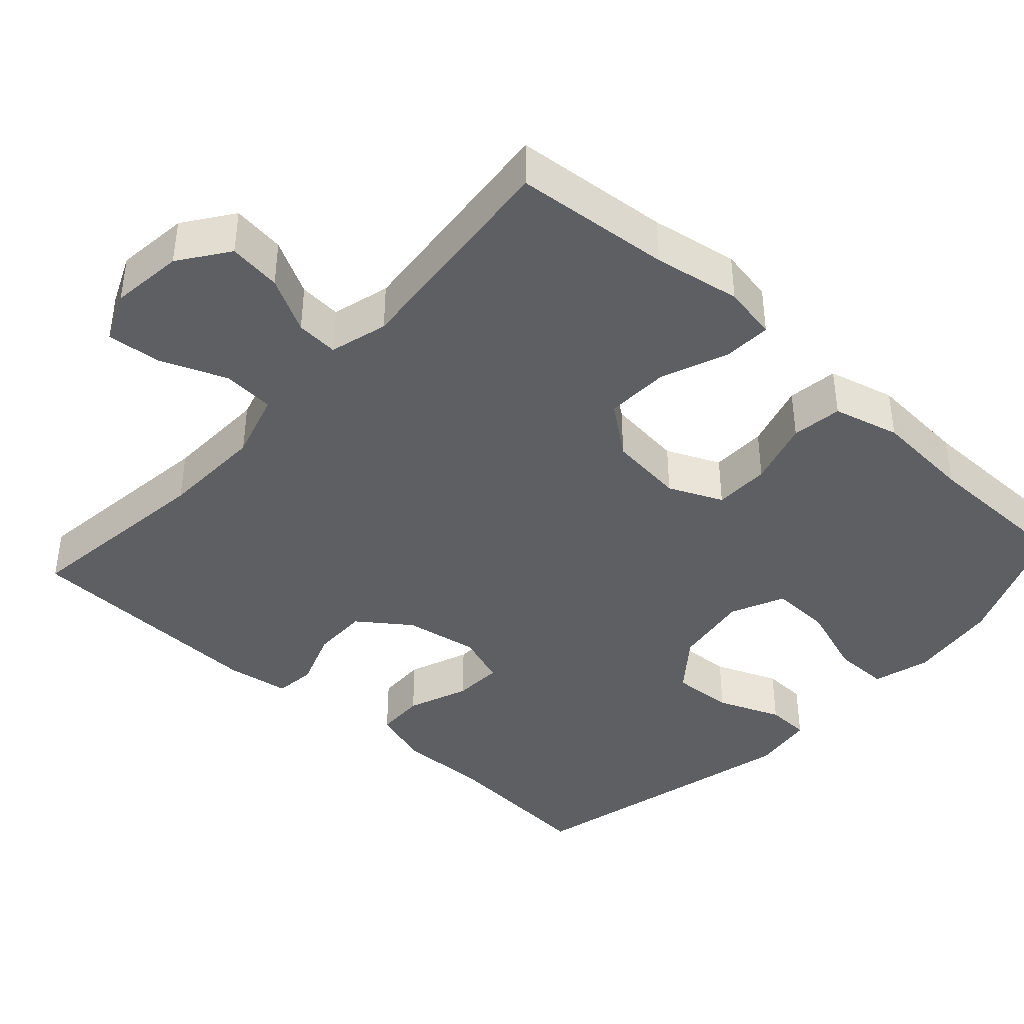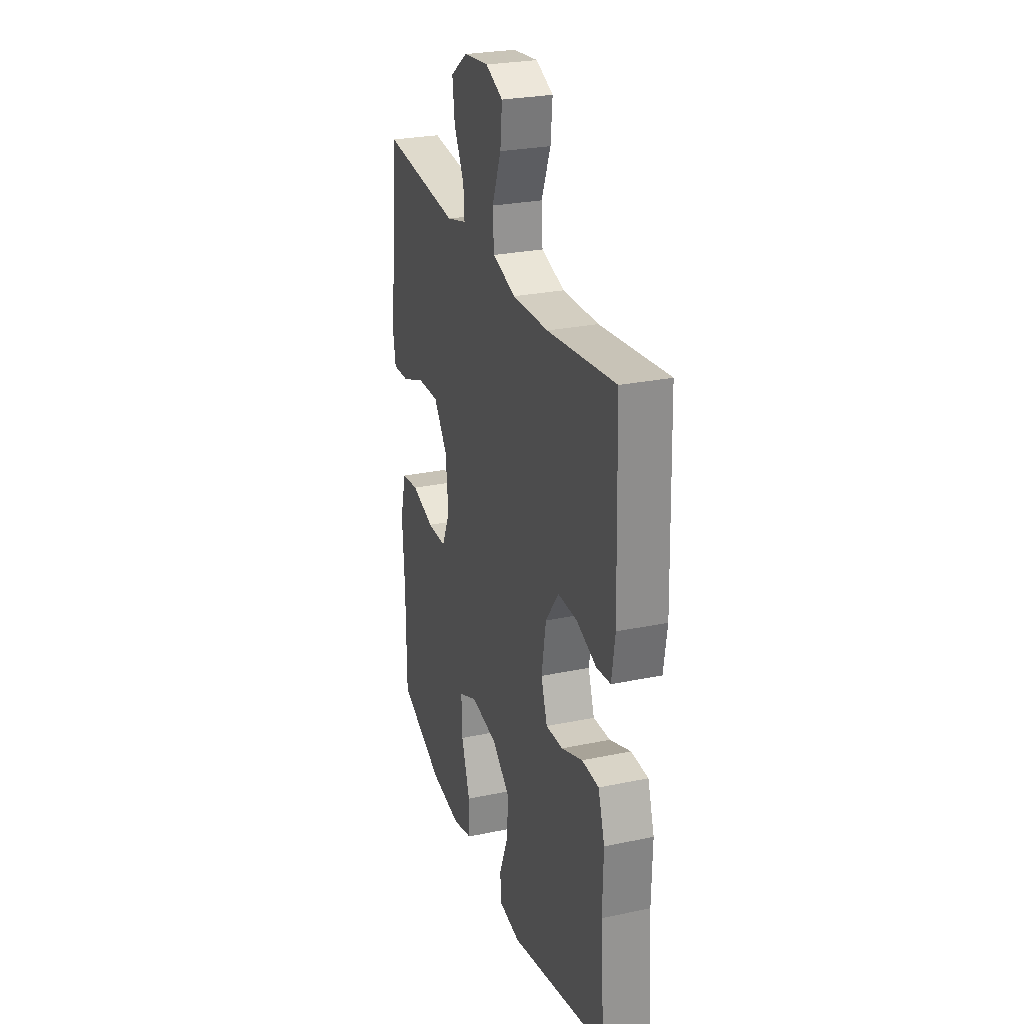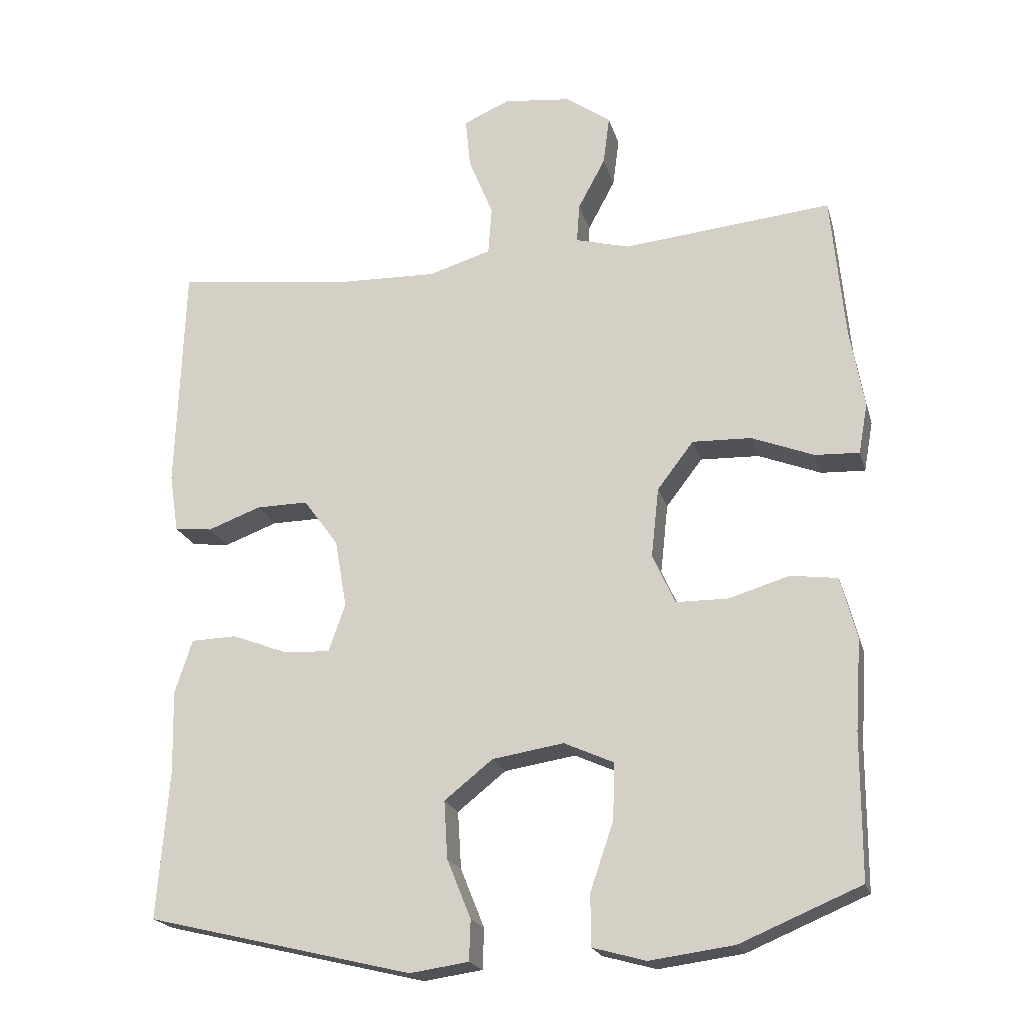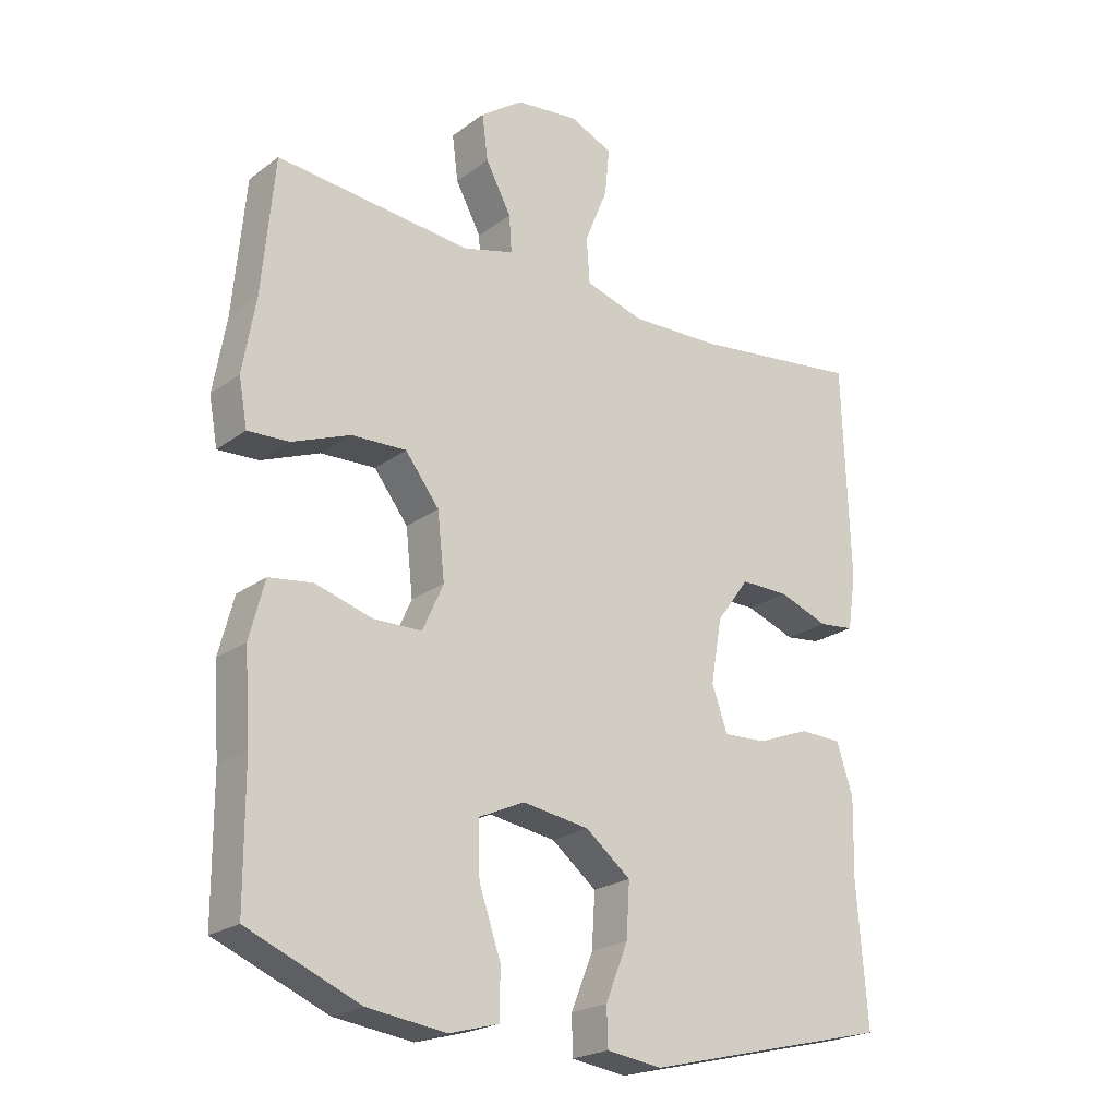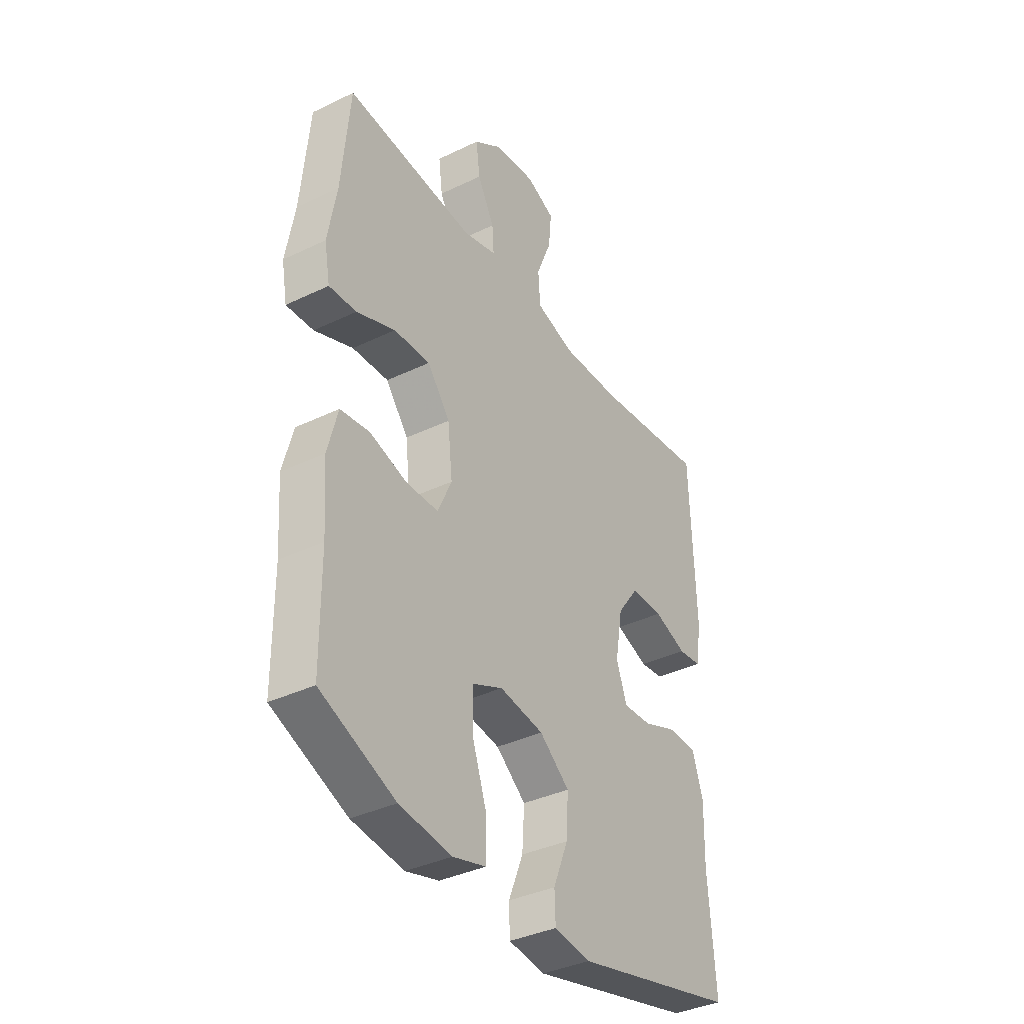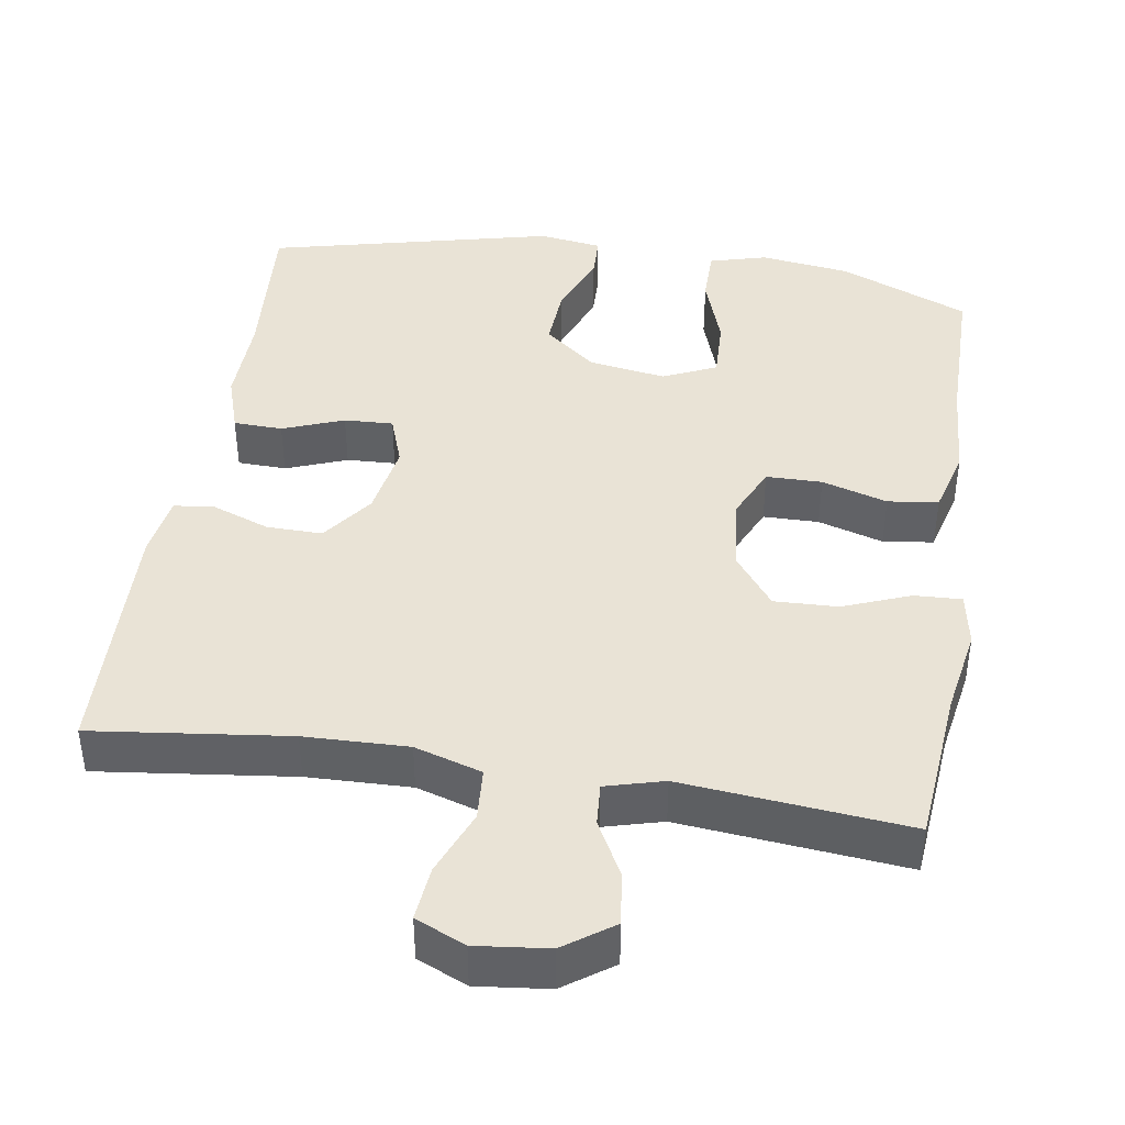
<metadata>
{"format":"obj","ext":"obj","renderer":"f3d","projection":"perspective","resolution":1024,"background":"white","views":[{"elev":-40.9,"azim":47.6,"up":"+Y"},{"elev":26.9,"azim":-108.0,"up":"+Z"},{"elev":-20.7,"azim":14.5,"up":"+Z"},{"elev":-22.1,"azim":141.6,"up":"+Z"},{"elev":-37.2,"azim":121.8,"up":"+Z"},{"elev":42.1,"azim":9.0,"up":"+Y"}]}
</metadata>
<code>
v -0.5 0.07 -0.5
v -0.484 0.07 -0.288
v -0.487 0.07 -0.169
v -0.462 0.07 -0.092
v -0.397 0.07 -0.09
v -0.316 0.07 -0.121
v -0.251 0.07 -0.124
v -0.227 0.07 -0.056
v -0.244 0.07 0.042
v -0.294 0.07 0.11
v -0.368 0.07 0.109
v -0.444 0.07 0.081
v -0.498 0.07 0.087
v -0.511 0.07 0.171
v -0.5 0.07 0.5
v -0.24 0.07 0.468
v -0.103 0.07 0.464
v -0.014 0.07 0.491
v -0.009 0.07 0.56
v -0.044 0.07 0.647
v -0.051 0.07 0.719
v 0.015 0.07 0.748
v 0.111 0.07 0.737
v 0.176 0.07 0.691
v 0.167 0.07 0.621
v 0.128 0.07 0.548
v 0.124 0.07 0.492
v 0.201 0.07 0.471
v 0.5 0.07 0.5
v 0.519 0.07 0.293
v 0.539 0.07 0.178
v 0.526 0.07 0.106
v 0.463 0.07 0.109
v 0.374 0.07 0.144
v 0.29 0.07 0.147
v 0.238 0.07 0.079
v 0.227 0.07 -0.021
v 0.259 0.07 -0.092
v 0.333 0.07 -0.093
v 0.42 0.07 -0.067
v 0.487 0.07 -0.076
v 0.51 0.07 -0.164
v 0.501 0.07 -0.295
v 0.5 0.07 -0.5
v 0.328 0.07 -0.572
v 0.208 0.07 -0.588
v 0.132 0.07 -0.567
v 0.132 0.07 -0.493
v 0.165 0.07 -0.397
v 0.168 0.07 -0.316
v 0.097 0.07 -0.284
v -0.005 0.07 -0.3
v -0.074 0.07 -0.355
v -0.069 0.07 -0.437
v -0.035 0.07 -0.521
v -0.037 0.07 -0.579
v -0.121 0.07 -0.591
v -0.5 0 -0.5
v -0.484 0 -0.288
v -0.487 0 -0.169
v -0.462 0 -0.092
v -0.397 0 -0.09
v -0.316 0 -0.121
v -0.251 0 -0.124
v -0.227 0 -0.056
v -0.244 0 0.042
v -0.294 0 0.11
v -0.368 0 0.109
v -0.444 0 0.081
v -0.498 0 0.087
v -0.511 0 0.171
v -0.5 0 0.5
v -0.24 0 0.468
v -0.103 0 0.464
v -0.014 0 0.491
v -0.009 0 0.56
v -0.044 0 0.647
v -0.051 0 0.719
v 0.015 0 0.748
v 0.111 0 0.737
v 0.176 0 0.691
v 0.167 0 0.621
v 0.128 0 0.548
v 0.124 0 0.492
v 0.201 0 0.471
v 0.5 0 0.5
v 0.519 0 0.293
v 0.539 0 0.178
v 0.526 0 0.106
v 0.463 0 0.109
v 0.374 0 0.144
v 0.29 0 0.147
v 0.238 0 0.079
v 0.227 0 -0.021
v 0.259 0 -0.092
v 0.333 0 -0.093
v 0.42 0 -0.067
v 0.487 0 -0.076
v 0.51 0 -0.164
v 0.501 0 -0.295
v 0.5 0 -0.5
v 0.328 0 -0.572
v 0.208 0 -0.588
v 0.132 0 -0.567
v 0.132 0 -0.493
v 0.165 0 -0.397
v 0.168 0 -0.316
v 0.097 0 -0.284
v -0.005 0 -0.3
v -0.074 0 -0.355
v -0.069 0 -0.437
v -0.035 0 -0.521
v -0.037 0 -0.579
v -0.121 0 -0.591
f 54 55 56 57
f 53 54 57 1
f 52 53 1 2
f 51 52 2 3
f 46 47 48 49
f 46 49 50
f 43 44 45 46
f 43 46 50
f 42 43 50 51
f 39 40 41 42
f 38 39 42 51
f 31 32 33 34
f 30 31 34 35
f 28 29 30 35
f 27 28 35 36
f 23 24 25 26
f 23 26 27
f 22 23 27
f 19 20 21 22
f 18 19 22 27
f 17 18 27 36
f 13 14 15 16
f 11 12 13 16
f 10 11 16 17
f 9 10 17 36
f 3 4 5 6
f 3 6 7
f 51 3 7
f 37 38 51 7
f 8 9 36 37
f 7 8 37
f 114 113 112 111
f 58 114 111 110
f 59 58 110 109
f 60 59 109 108
f 106 105 104 103
f 107 106 103
f 103 102 101 100
f 107 103 100
f 108 107 100 99
f 99 98 97 96
f 108 99 96 95
f 91 90 89 88
f 92 91 88 87
f 92 87 86 85
f 93 92 85 84
f 83 82 81 80
f 84 83 80
f 84 80 79
f 79 78 77 76
f 84 79 76 75
f 93 84 75 74
f 73 72 71 70
f 73 70 69 68
f 74 73 68 67
f 93 74 67 66
f 63 62 61 60
f 64 63 60
f 64 60 108
f 64 108 95 94
f 94 93 66 65
f 94 65 64
f 1 58 59 2
f 2 59 60 3
f 3 60 61 4
f 4 61 62 5
f 5 62 63 6
f 6 63 64 7
f 7 64 65 8
f 8 65 66 9
f 9 66 67 10
f 10 67 68 11
f 11 68 69 12
f 12 69 70 13
f 13 70 71 14
f 14 71 72 15
f 15 72 73 16
f 16 73 74 17
f 17 74 75 18
f 18 75 76 19
f 19 76 77 20
f 20 77 78 21
f 21 78 79 22
f 22 79 80 23
f 23 80 81 24
f 24 81 82 25
f 25 82 83 26
f 26 83 84 27
f 27 84 85 28
f 28 85 86 29
f 29 86 87 30
f 30 87 88 31
f 31 88 89 32
f 32 89 90 33
f 33 90 91 34
f 34 91 92 35
f 35 92 93 36
f 36 93 94 37
f 37 94 95 38
f 38 95 96 39
f 39 96 97 40
f 40 97 98 41
f 41 98 99 42
f 42 99 100 43
f 43 100 101 44
f 44 101 102 45
f 45 102 103 46
f 46 103 104 47
f 47 104 105 48
f 48 105 106 49
f 49 106 107 50
f 50 107 108 51
f 51 108 109 52
f 52 109 110 53
f 53 110 111 54
f 54 111 112 55
f 55 112 113 56
f 56 113 114 57
f 57 114 58 1

</code>
